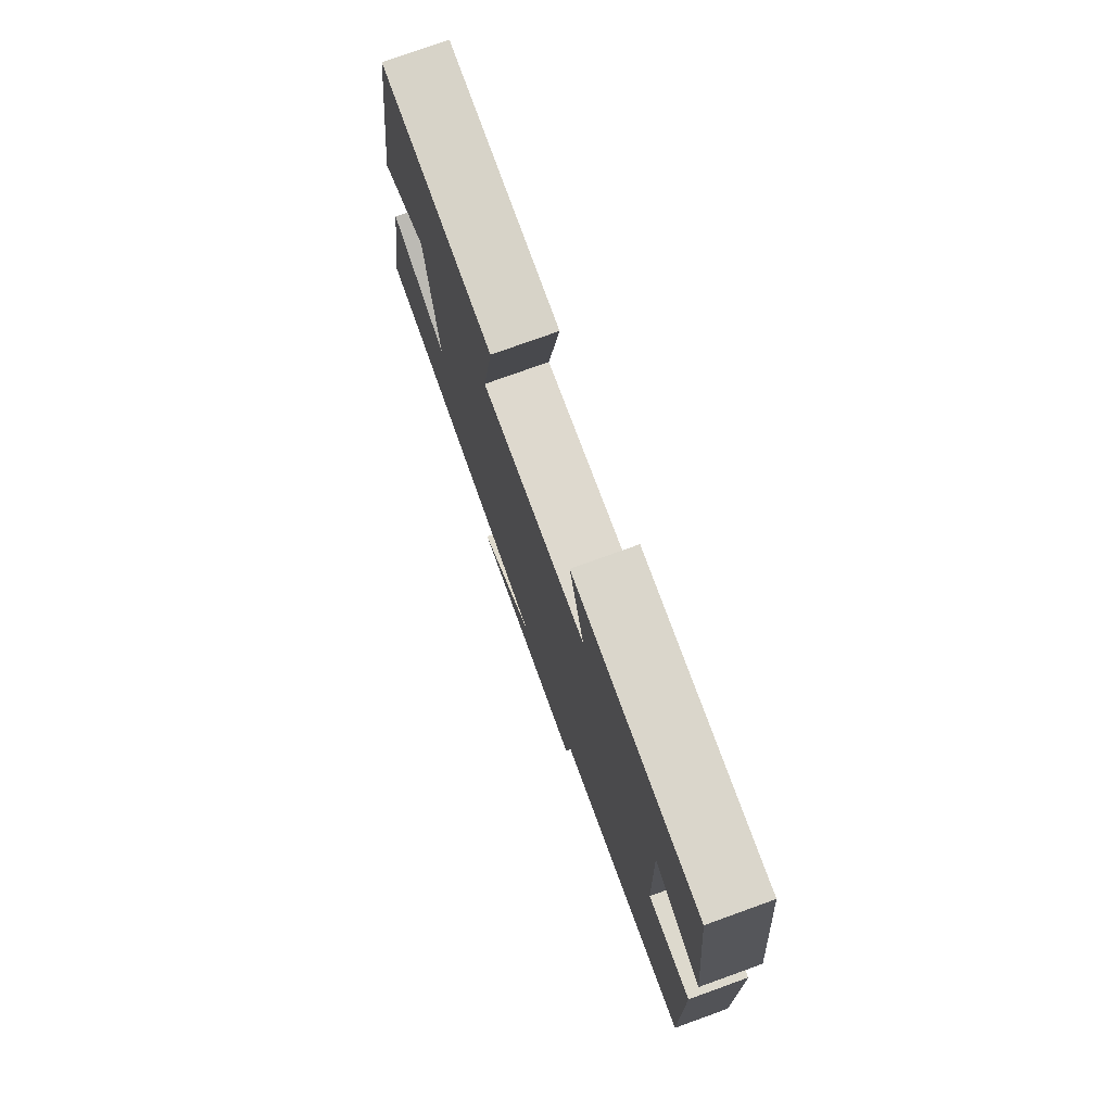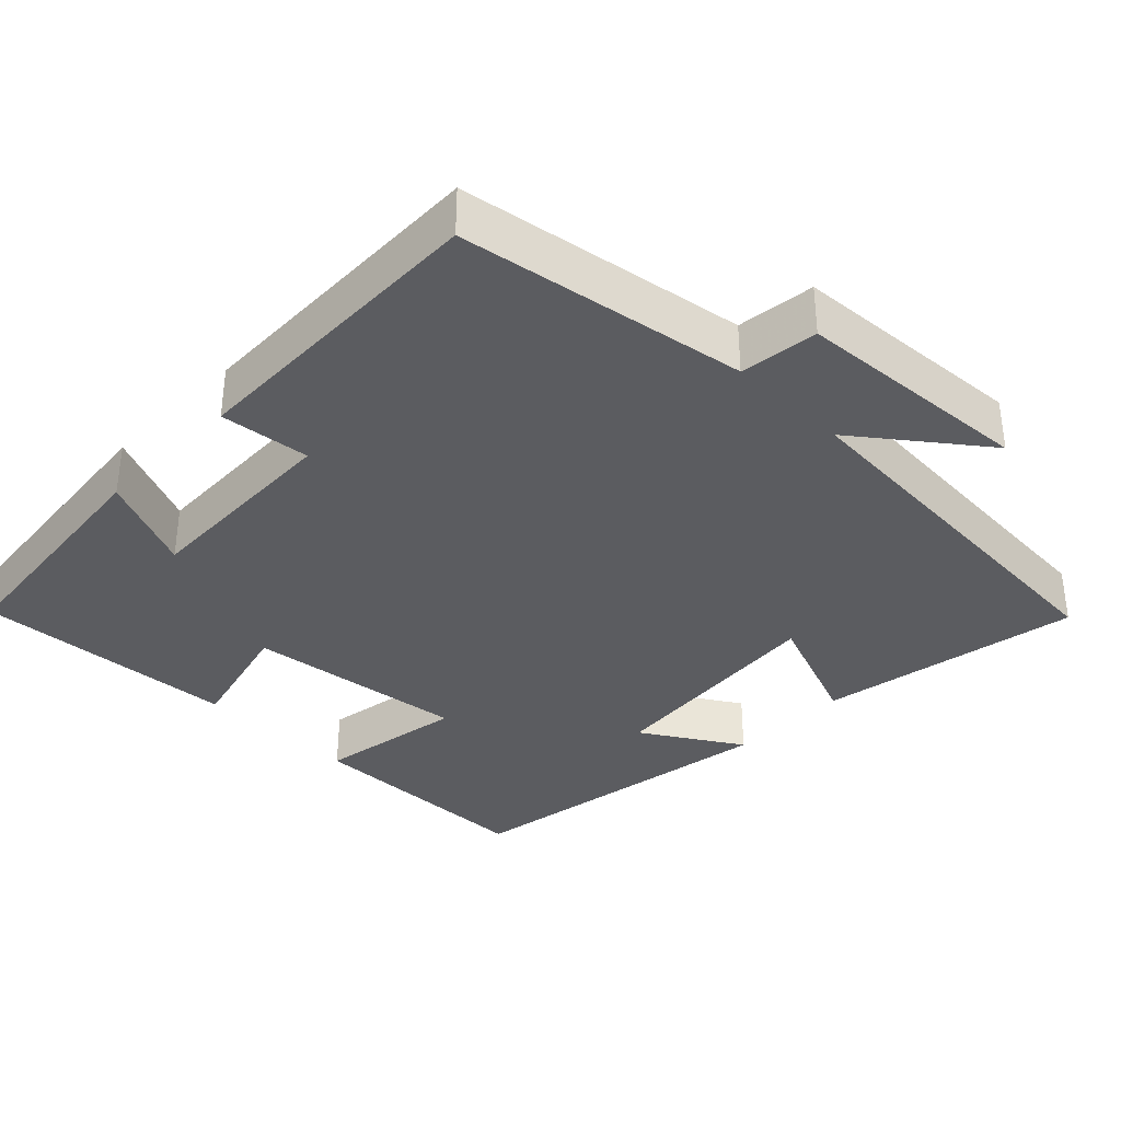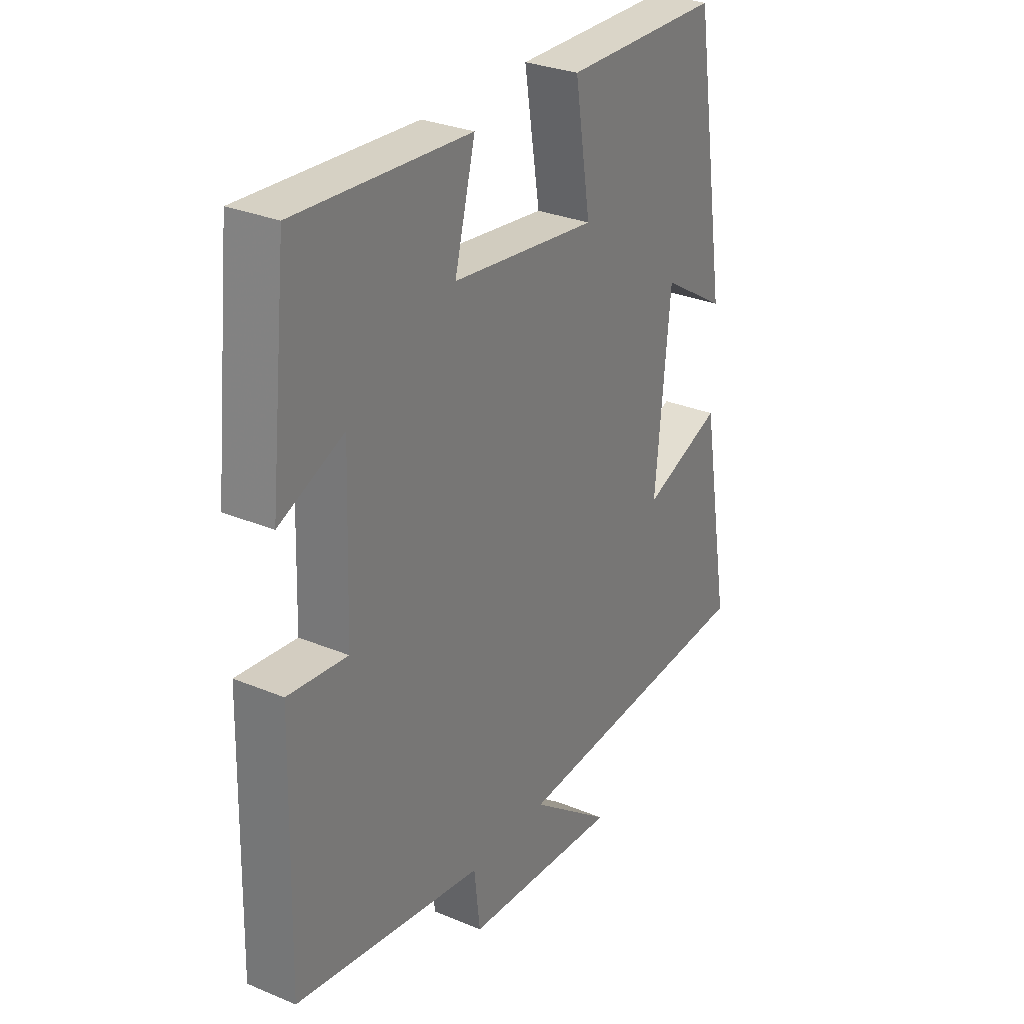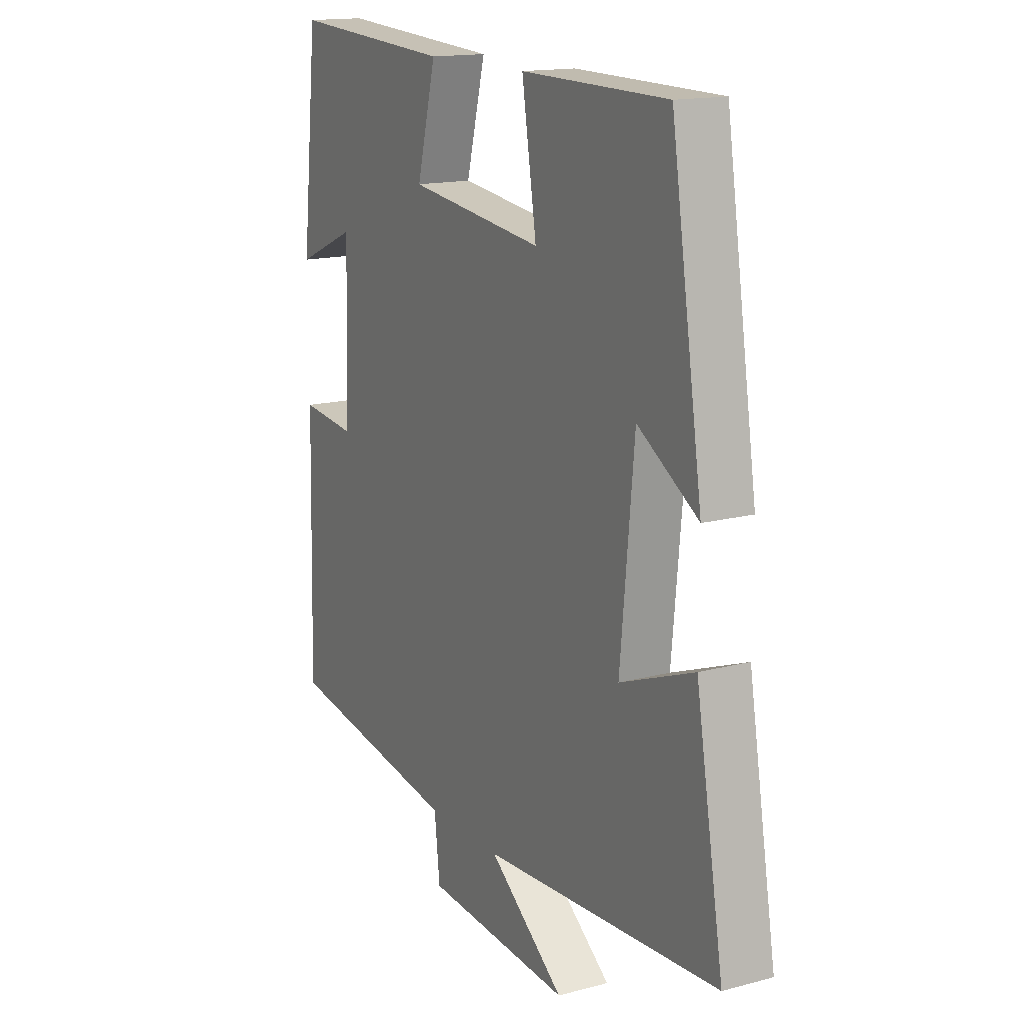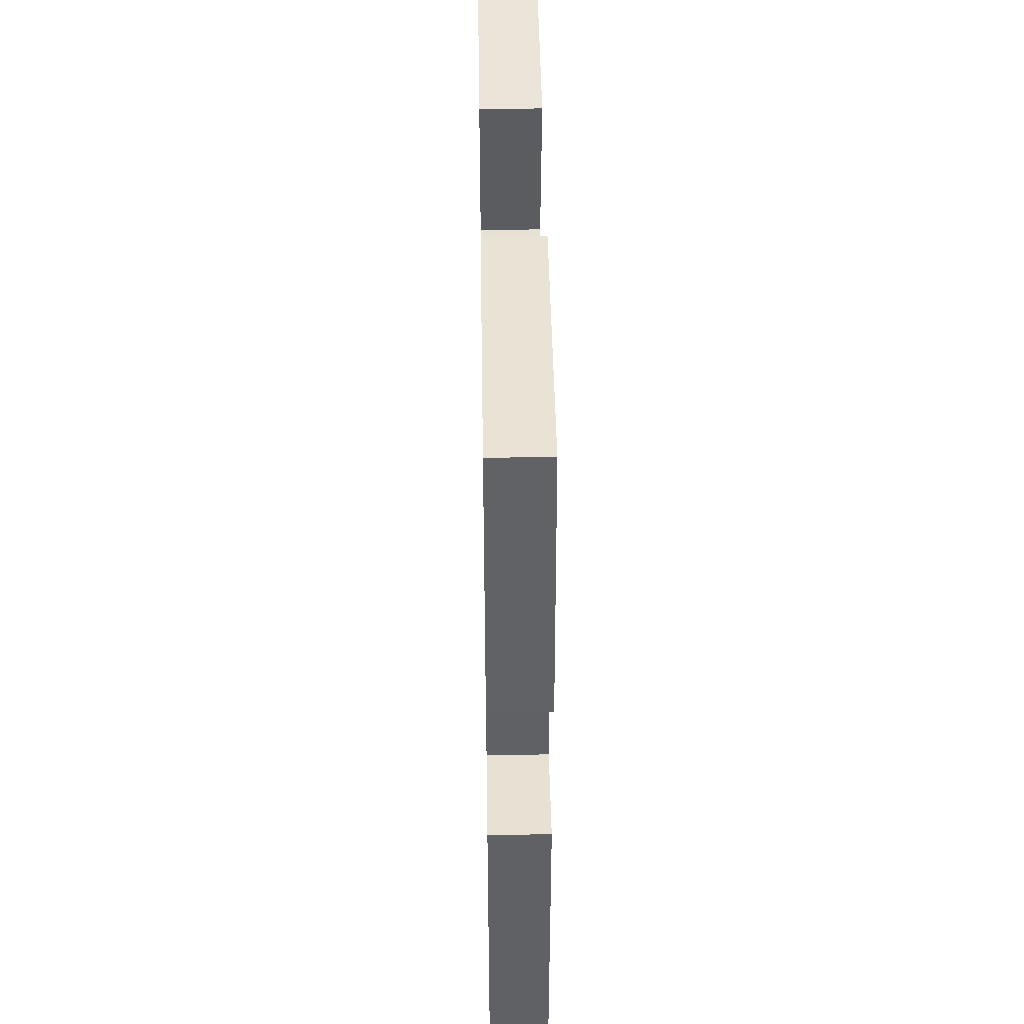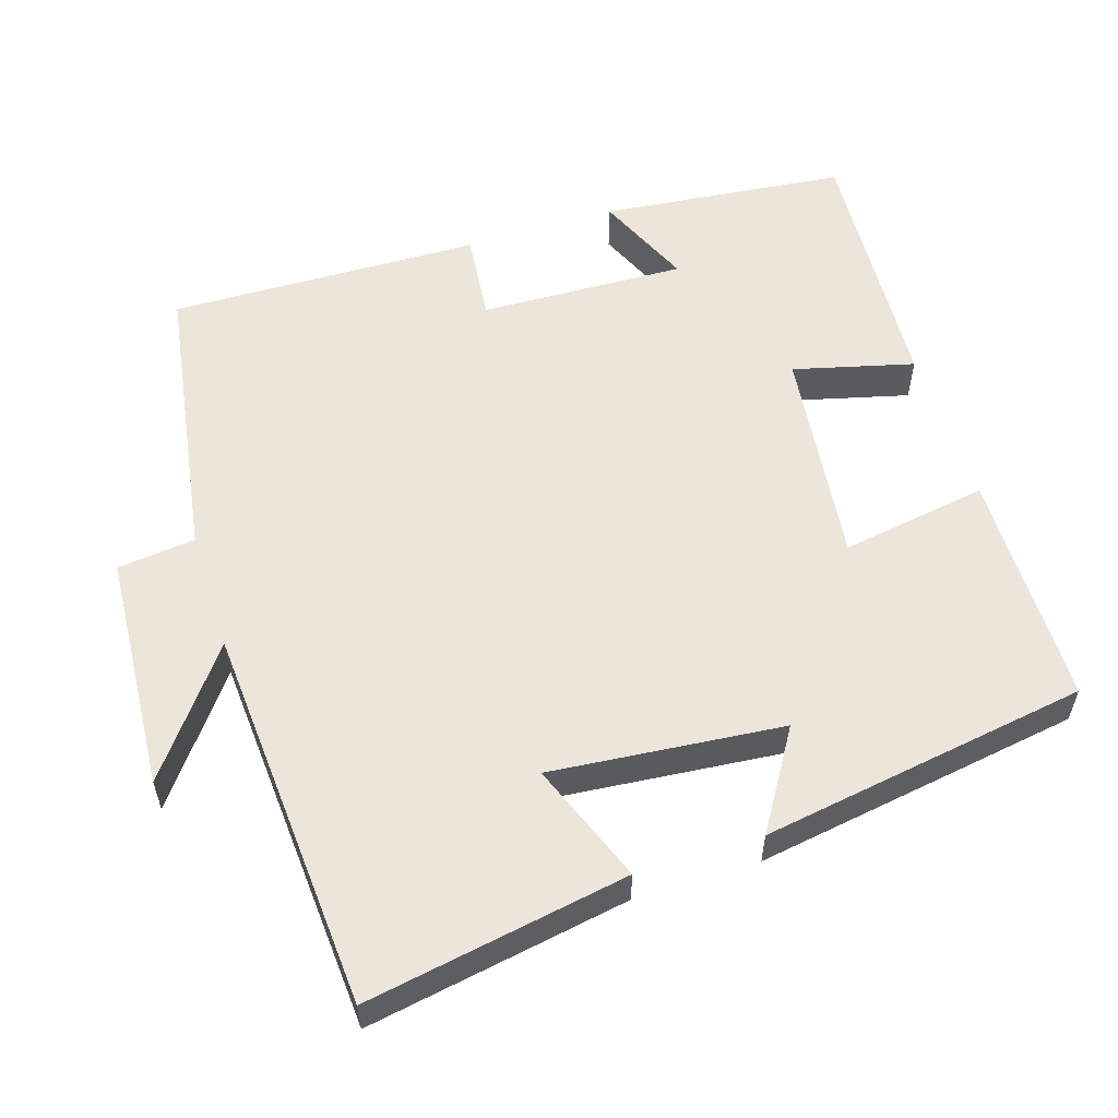
<metadata>
{"format":"obj","ext":"obj","renderer":"f3d","projection":"perspective","resolution":1024,"background":"white","views":[{"elev":77.1,"azim":70.2,"up":"+Z"},{"elev":-35.3,"azim":135.5,"up":"+Y"},{"elev":29.6,"azim":121.5,"up":"+Z"},{"elev":15.5,"azim":-119.2,"up":"+Z"},{"elev":45.7,"azim":89.1,"up":"+Z"},{"elev":56.4,"azim":-107.7,"up":"+Y"}]}
</metadata>
<code>
v -0.561 0.07 -0.466
v -0.5 0.07 -0.113
v -0.338 0.07 -0.175
v -0.368 0.07 0.137
v -0.5 0.07 0.055
v -0.431 0.07 0.496
v -0.112 0.07 0.5
v -0.144 0.07 0.302
v 0.152 0.07 0.338
v 0.11 0.07 0.5
v 0.464 0.07 0.522
v 0.5 0.07 0.191
v 0.369 0.07 0.248
v 0.379 0.07 -0.03
v 0.5 0.07 -0.017
v 0.511 0.07 -0.438
v 0.125 0.07 -0.5
v 0.113 0.07 -0.605
v -0.207 0.07 -0.627
v -0.041 0.07 -0.5
v -0.561 0 -0.466
v -0.5 0 -0.113
v -0.338 0 -0.175
v -0.368 0 0.137
v -0.5 0 0.055
v -0.431 0 0.496
v -0.112 0 0.5
v -0.144 0 0.302
v 0.152 0 0.338
v 0.11 0 0.5
v 0.464 0 0.522
v 0.5 0 0.191
v 0.369 0 0.248
v 0.379 0 -0.03
v 0.5 0 -0.017
v 0.511 0 -0.438
v 0.125 0 -0.5
v 0.113 0 -0.605
v -0.207 0 -0.627
v -0.041 0 -0.5
f 17 18 19 20
f 14 15 16 17
f 13 14 17 20
f 10 11 12 13
f 9 10 13
f 8 9 13 20
f 5 6 7 8
f 4 5 8
f 3 4 8 20
f 1 2 3 20
f 40 39 38 37
f 37 36 35 34
f 40 37 34 33
f 33 32 31 30
f 33 30 29
f 40 33 29 28
f 28 27 26 25
f 28 25 24
f 40 28 24 23
f 40 23 22 21
f 1 21 22 2
f 2 22 23 3
f 3 23 24 4
f 4 24 25 5
f 5 25 26 6
f 6 26 27 7
f 7 27 28 8
f 8 28 29 9
f 9 29 30 10
f 10 30 31 11
f 11 31 32 12
f 12 32 33 13
f 13 33 34 14
f 14 34 35 15
f 15 35 36 16
f 16 36 37 17
f 17 37 38 18
f 18 38 39 19
f 19 39 40 20
f 20 40 21 1

</code>
